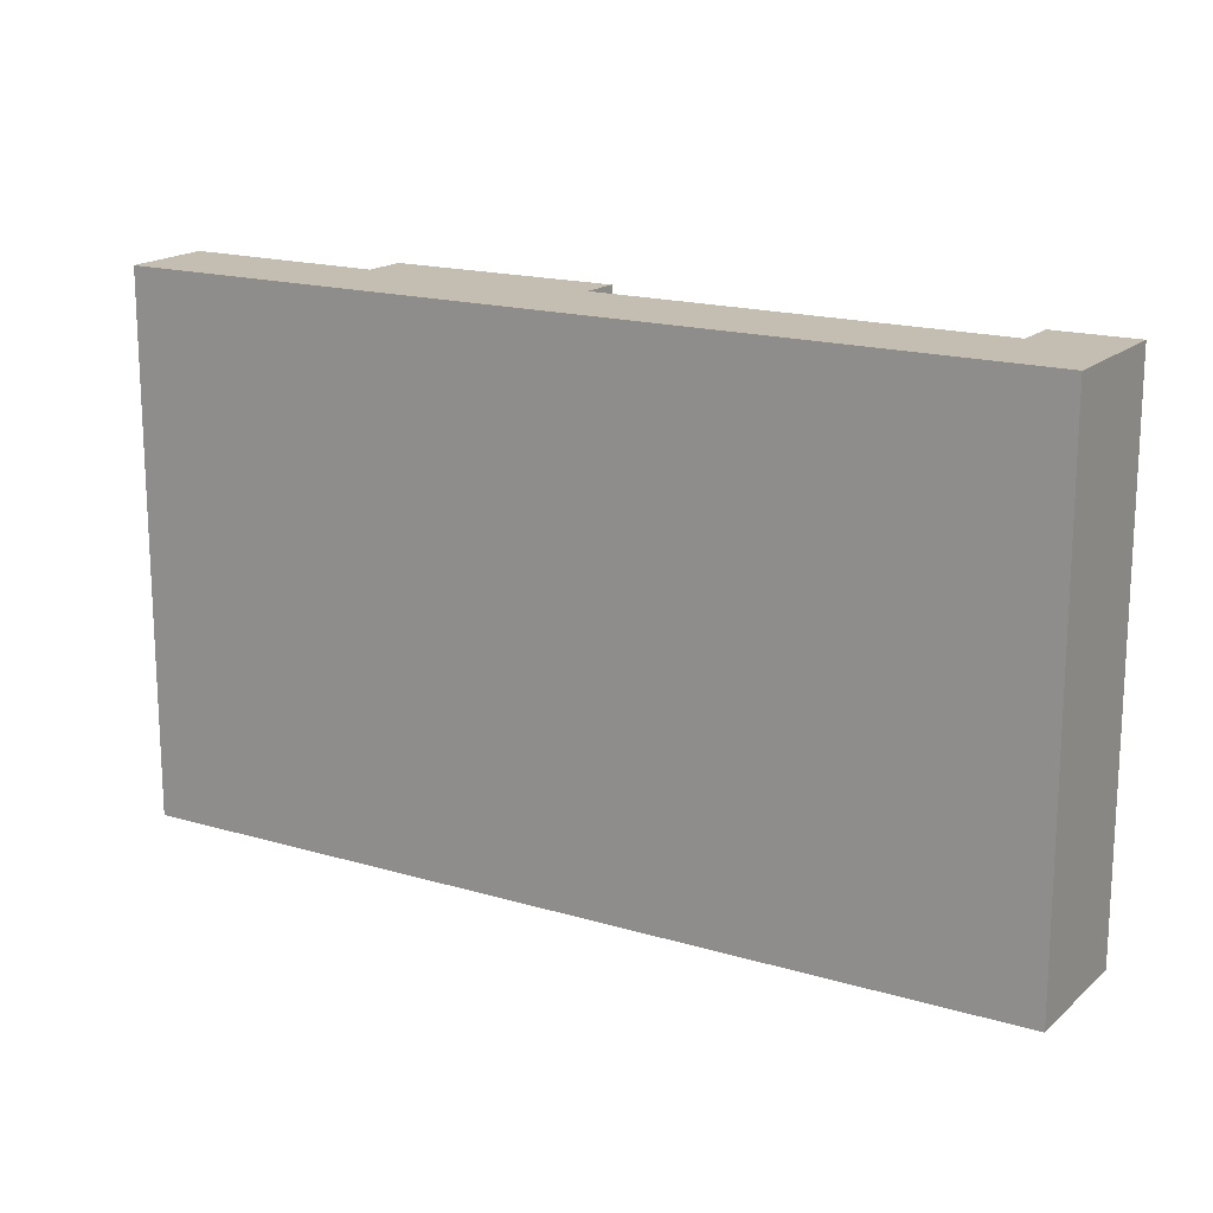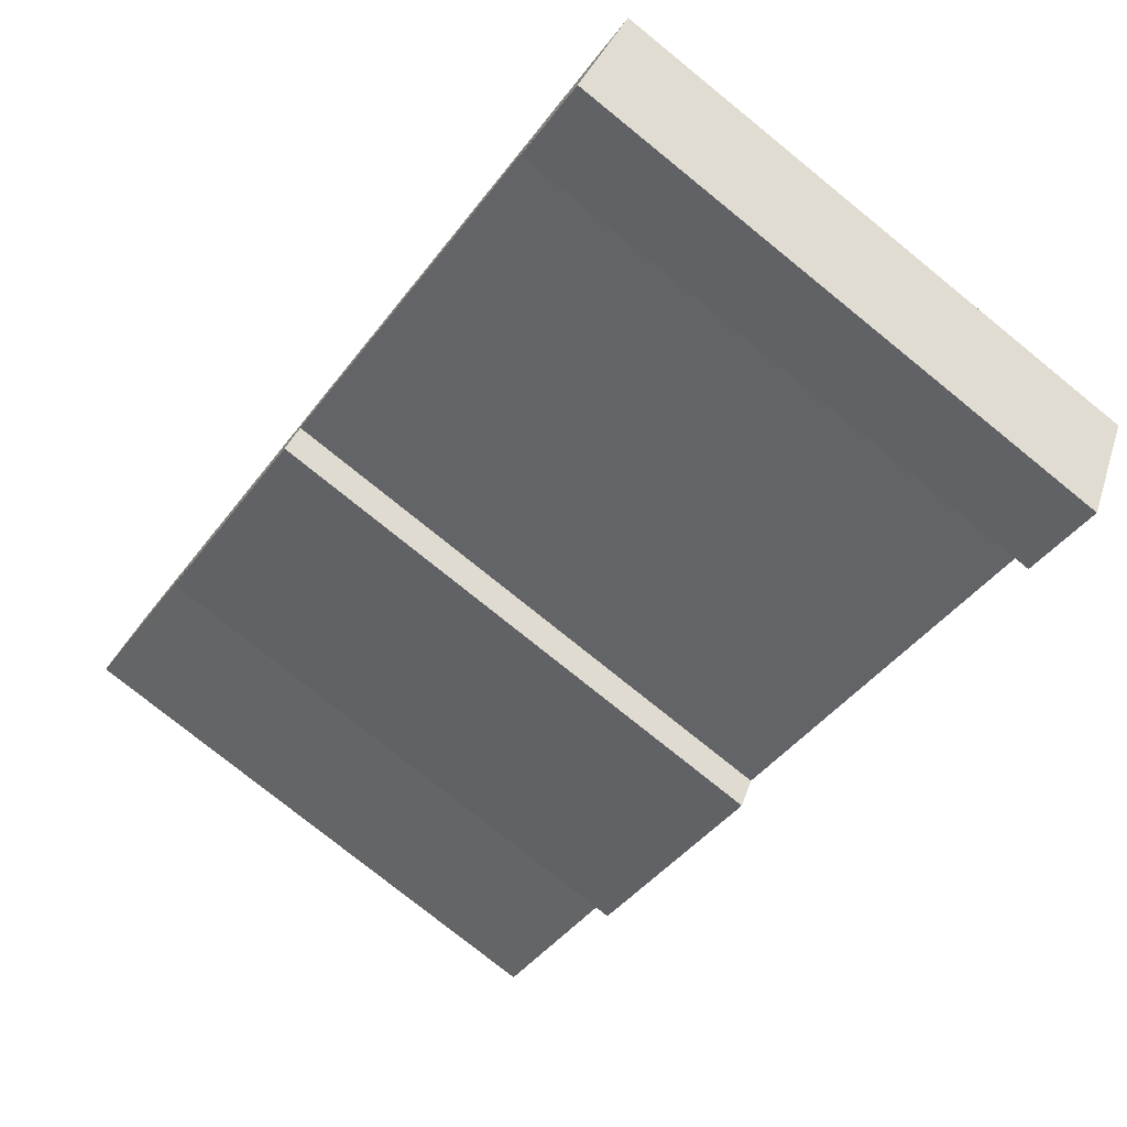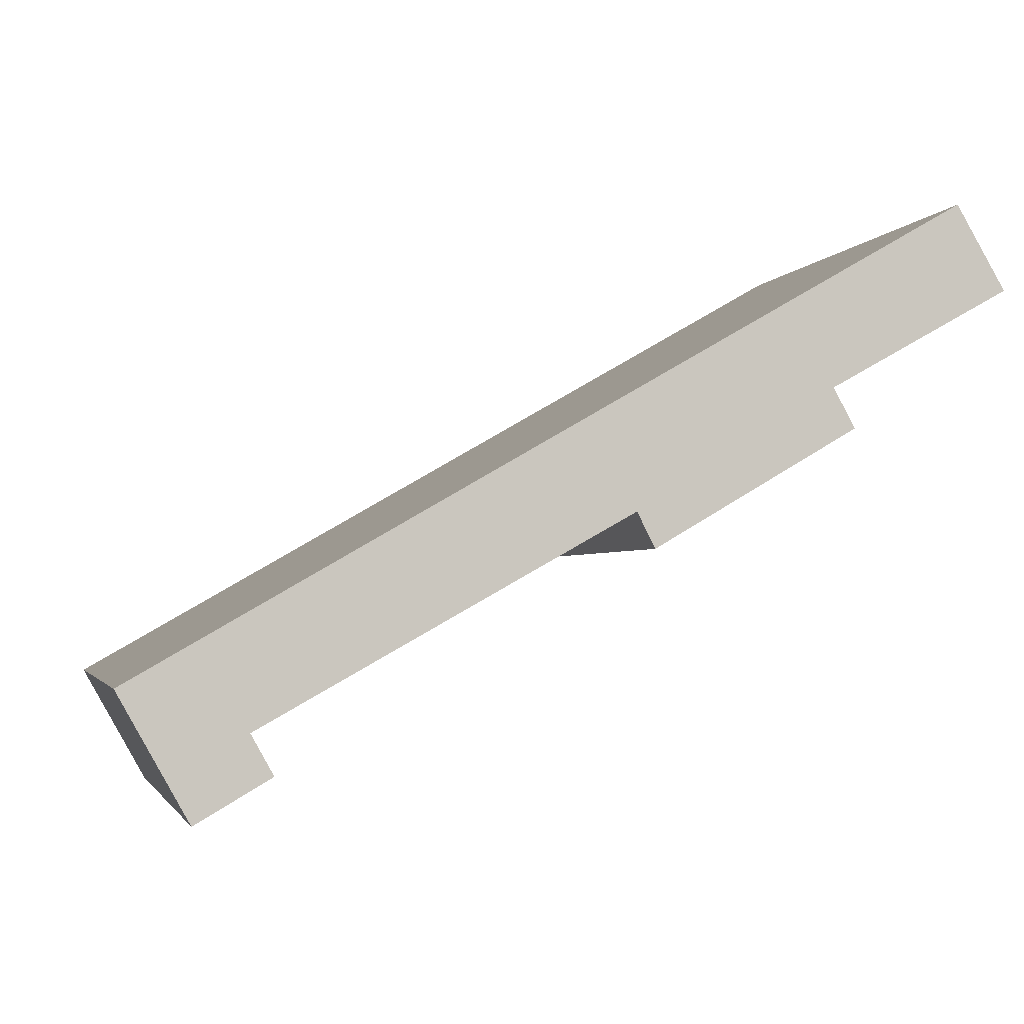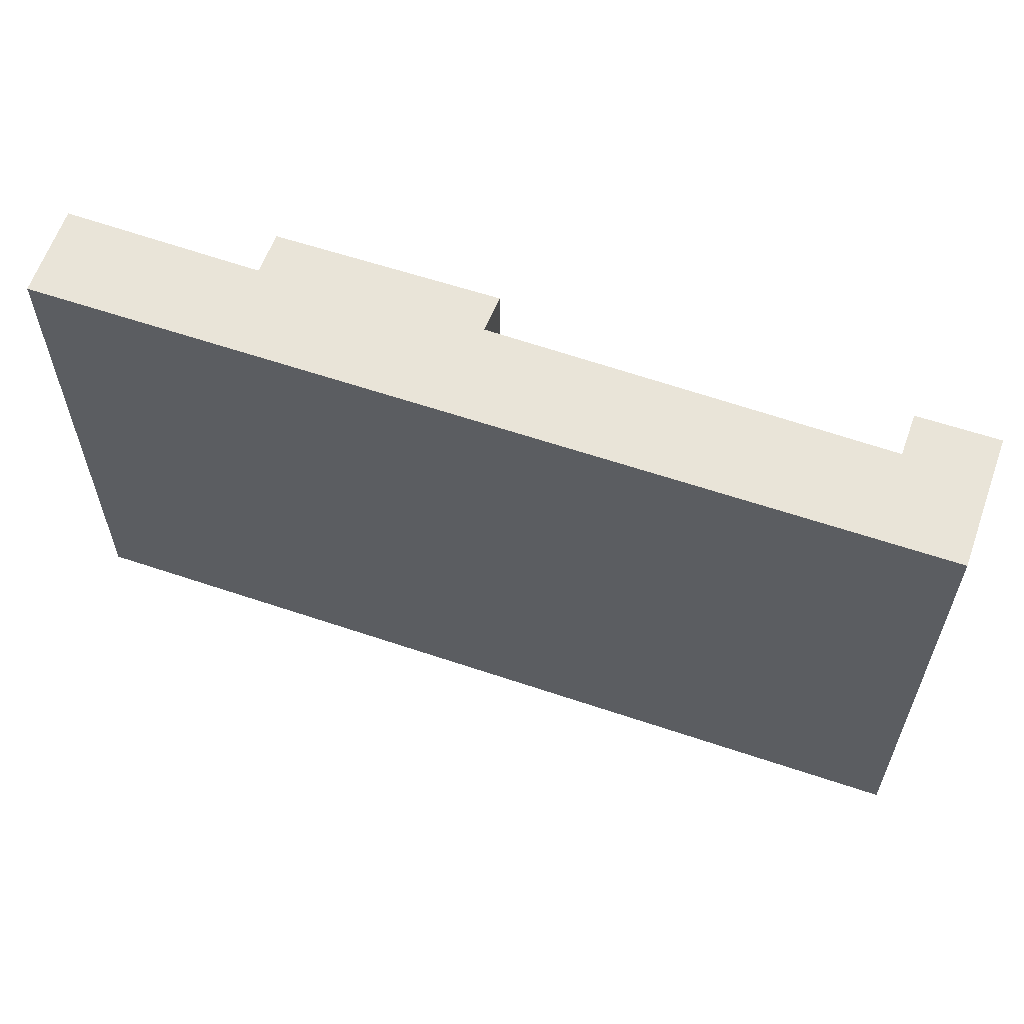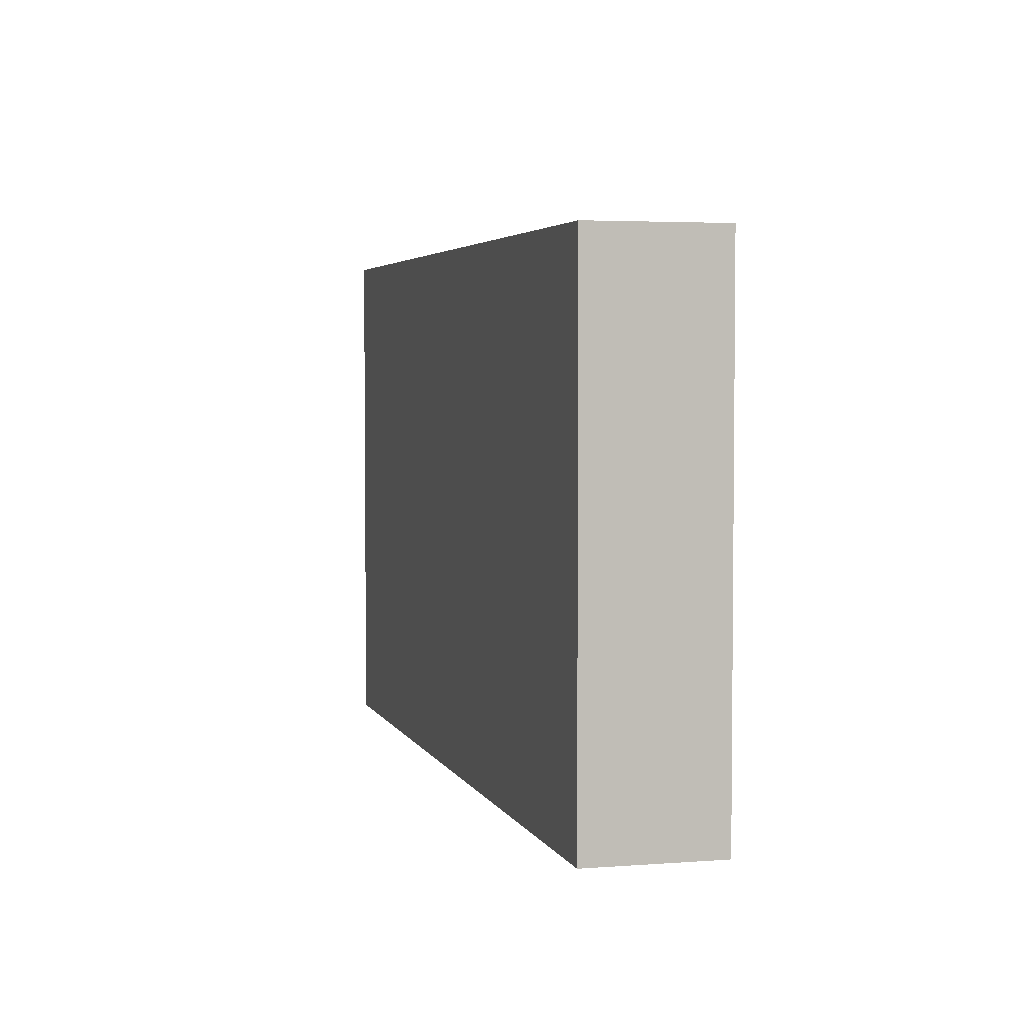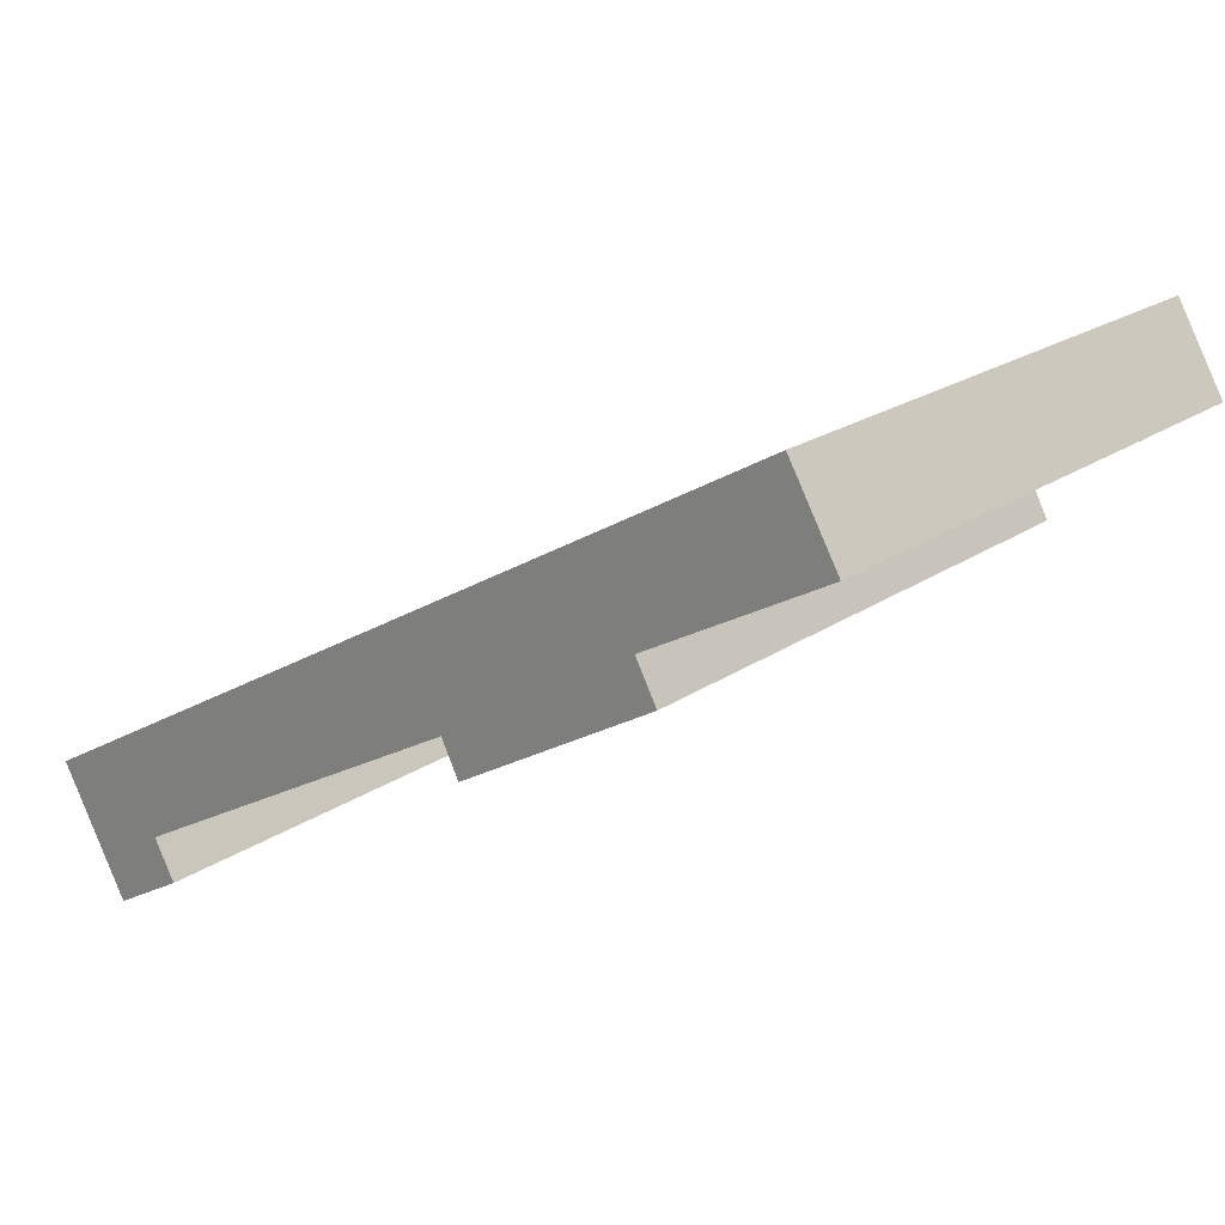
<metadata>
{"format":"obj","ext":"obj","renderer":"f3d","projection":"perspective","resolution":1024,"background":"white","views":[{"elev":17.2,"azim":60.6,"up":"+Y"},{"elev":-77.7,"azim":51.1,"up":"+Z"},{"elev":-2.4,"azim":166.1,"up":"+Z"},{"elev":60.7,"azim":48.9,"up":"+Y"},{"elev":3.8,"azim":104.8,"up":"+Y"},{"elev":21.1,"azim":-140.4,"up":"+Z"}]}
</metadata>
<code>
v  3.06 10.7 -2.682
v  7.296 10.7 -4.271
v  6.95 10.7 -4.945
v  13.86 10.7 -8.928
v  16.61 10.7 -7.385
v  15.28 10.7 -9.753
v  14.28 10.7 -8.172
v  0.94 10.7 1.607
v  3.47 10.7 -1.926
v  0 10.7 6.551e-16
v  6.95 3.028e-16 -4.945
v  3.06 1.642e-16 -2.682
v  3.47 1.179e-16 -1.926
v  0 0 0
v  15.28 5.972e-16 -9.753
v  13.86 5.467e-16 -8.928
v  14.28 5.004e-16 -8.172
v  7.296 2.615e-16 -4.271
v  0.94 -9.84e-17 1.607
v  16.61 4.522e-16 -7.385
g defaultobject
f 1 2 3
f 4 5 6
f 5 4 7
f 5 7 8
f 8 7 2
f 8 2 9
f 9 2 1
f 8 9 10
f 11 1 3
f 1 11 12
f 13 10 9
f 10 13 14
f 15 4 6
f 4 15 16
f 17 2 7
f 2 17 18
f 12 9 1
f 9 12 13
f 14 8 10
f 8 14 19
f 16 7 4
f 7 16 17
f 19 5 8
f 5 19 20
f 20 6 5
f 6 20 15
f 18 3 2
f 3 18 11
f 20 17 15
f 17 20 19
f 17 19 18
f 18 19 11
f 11 19 13
f 13 19 14
f 12 11 13
f 16 15 17

</code>
